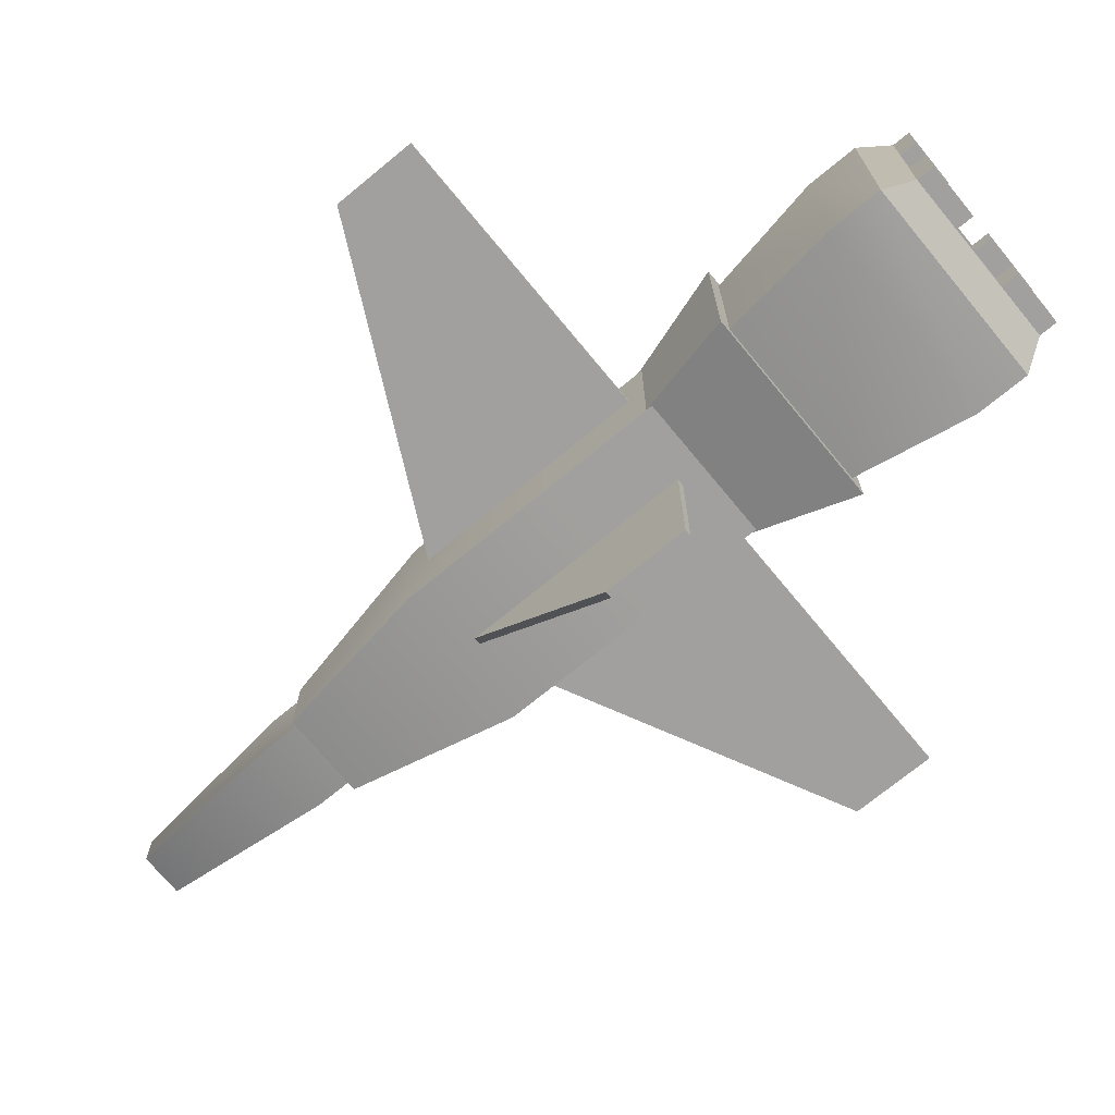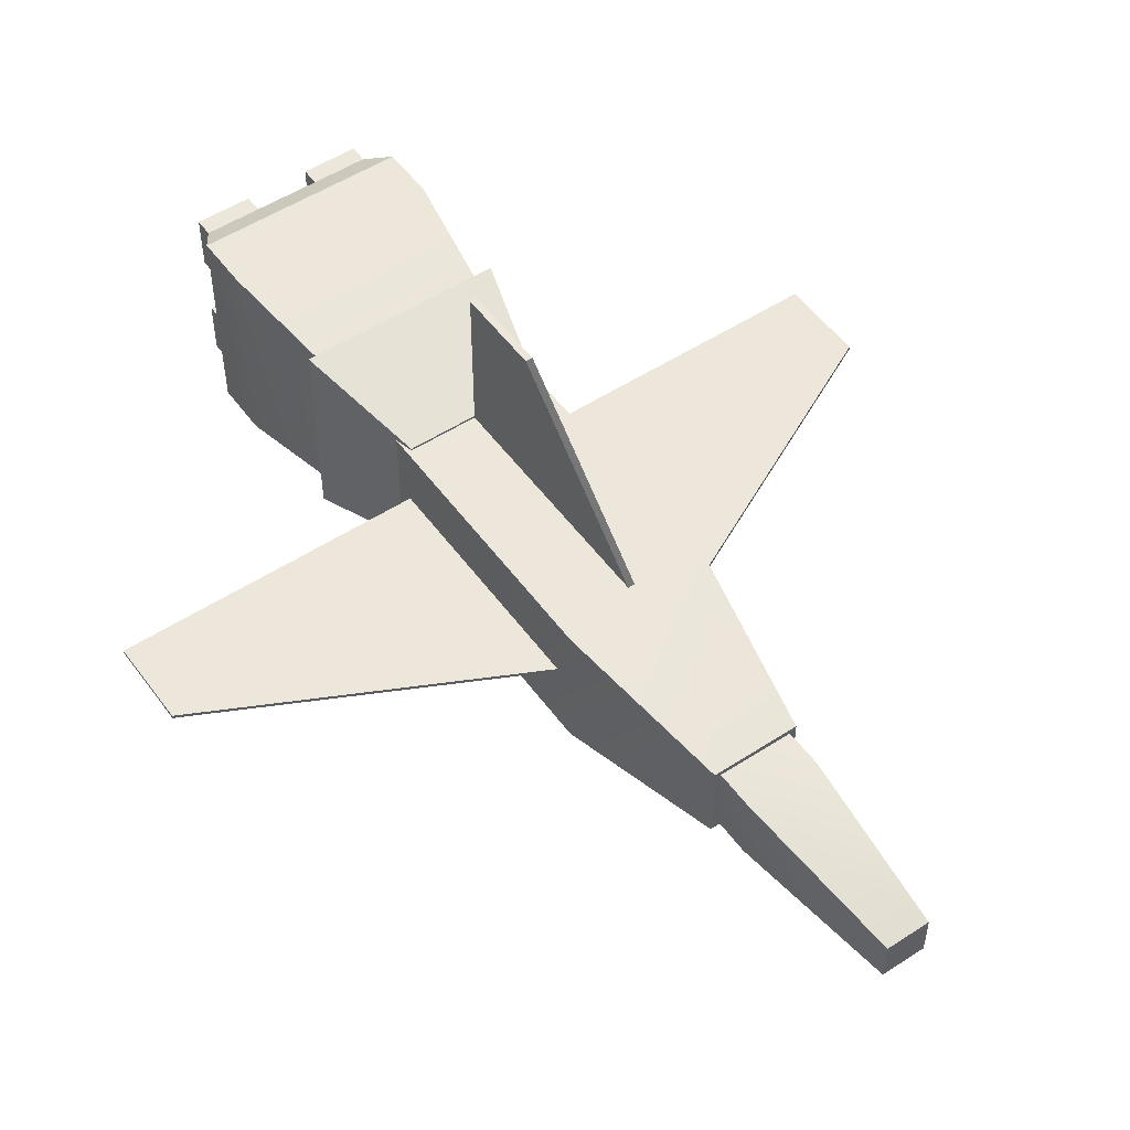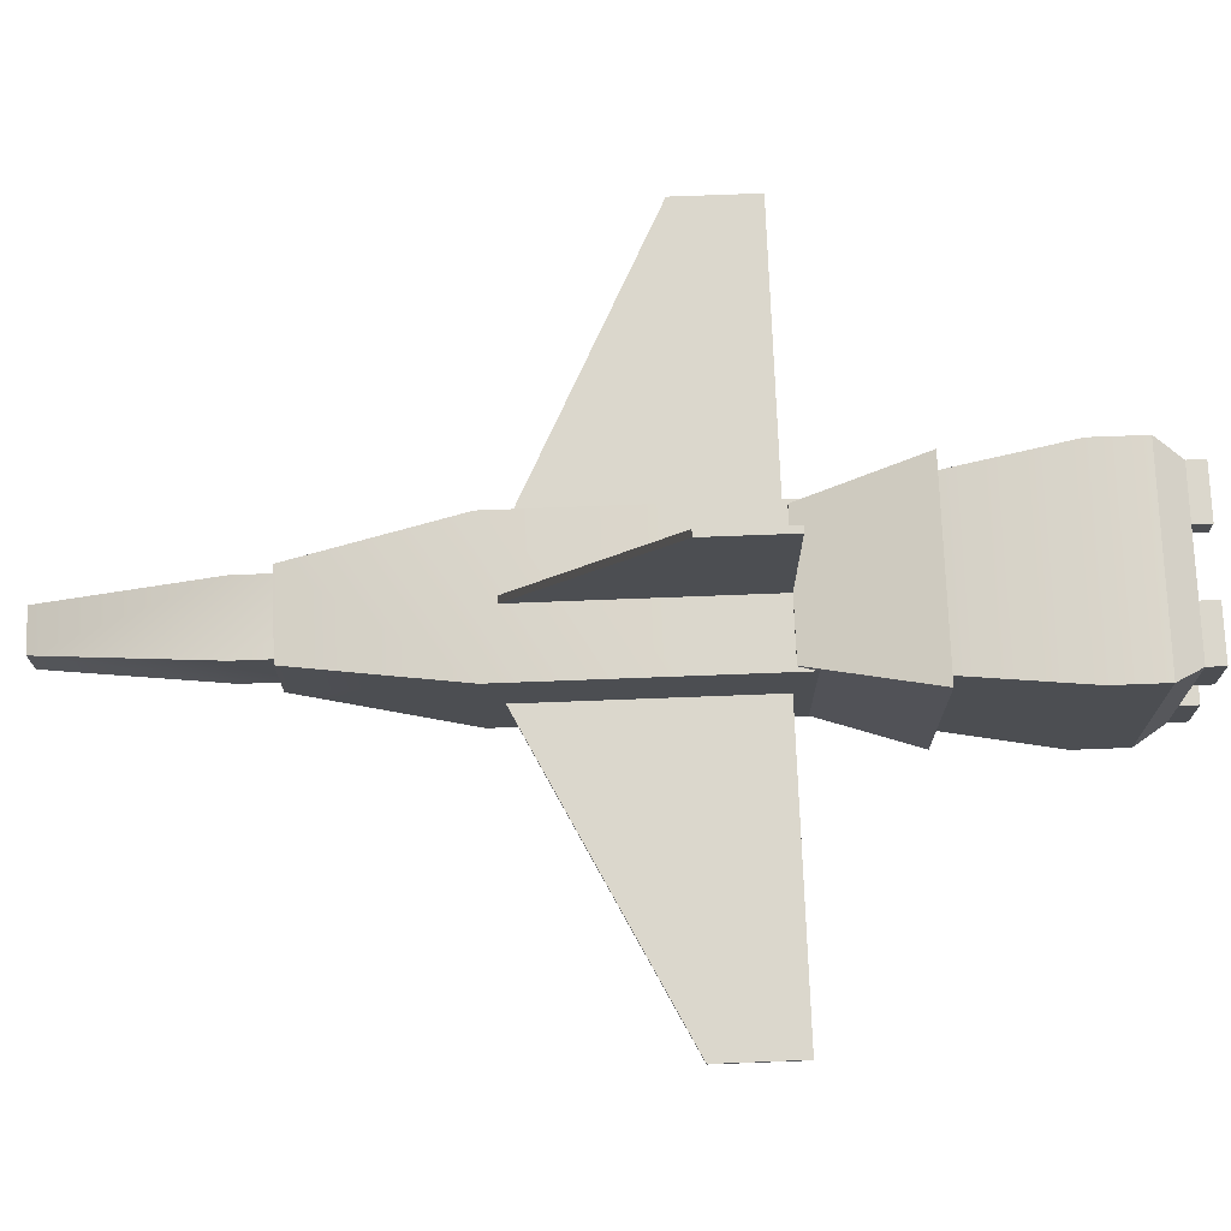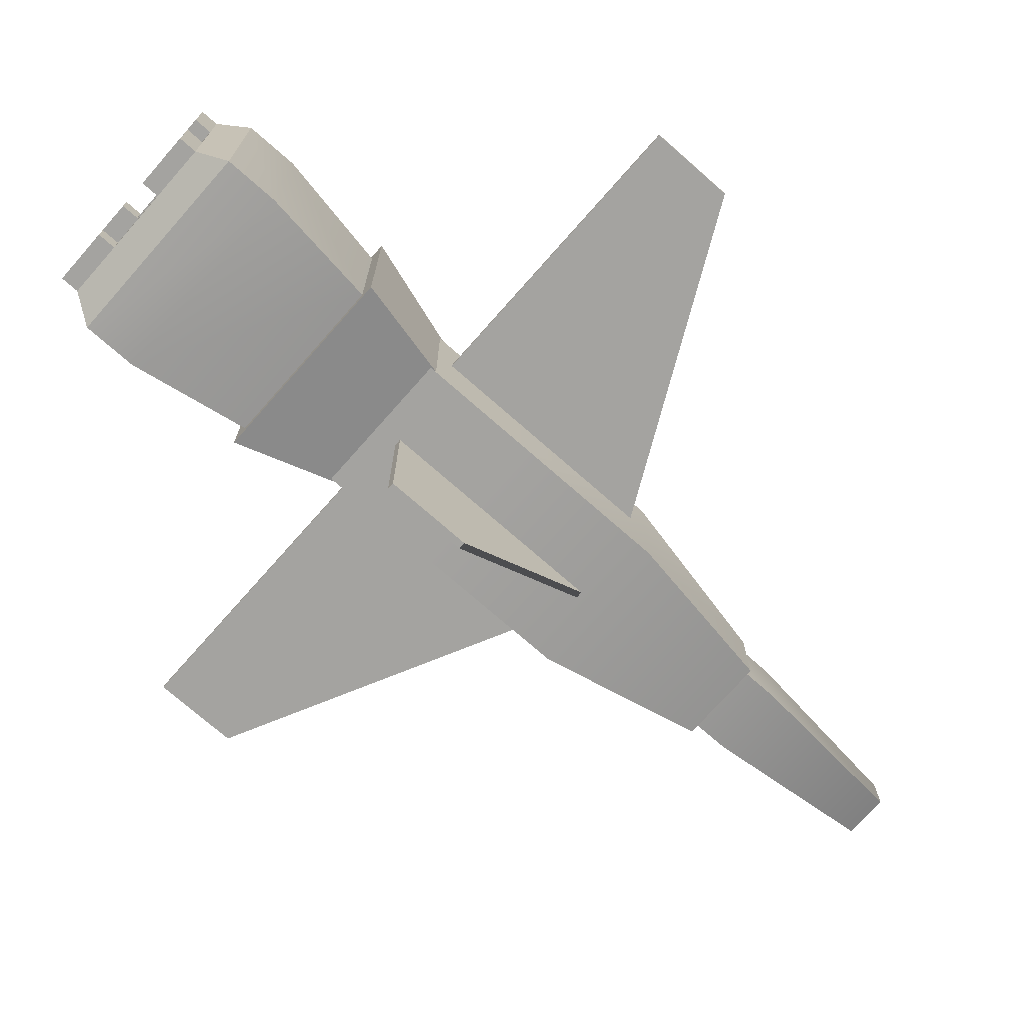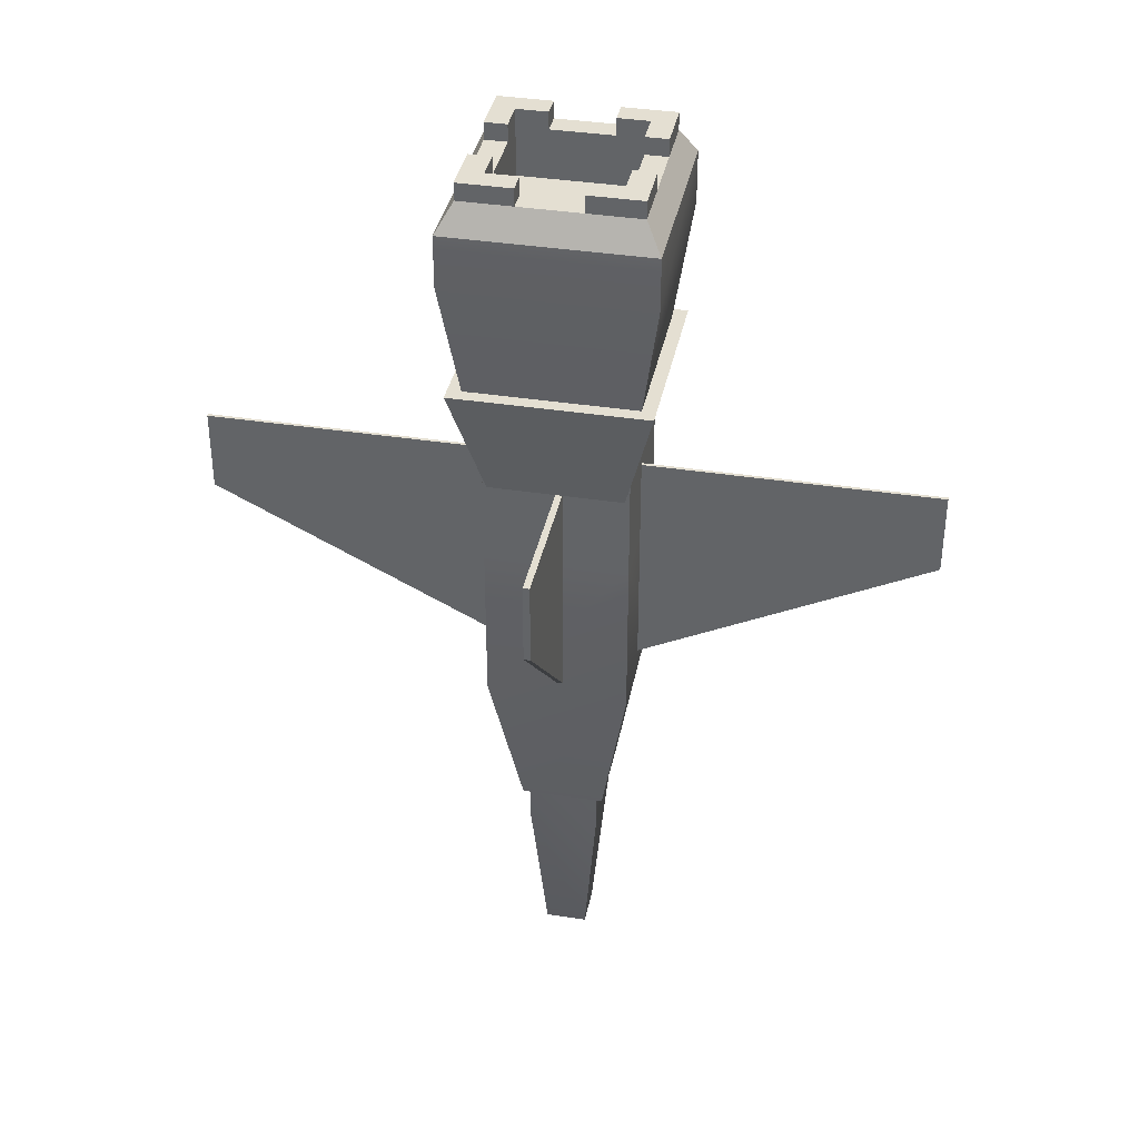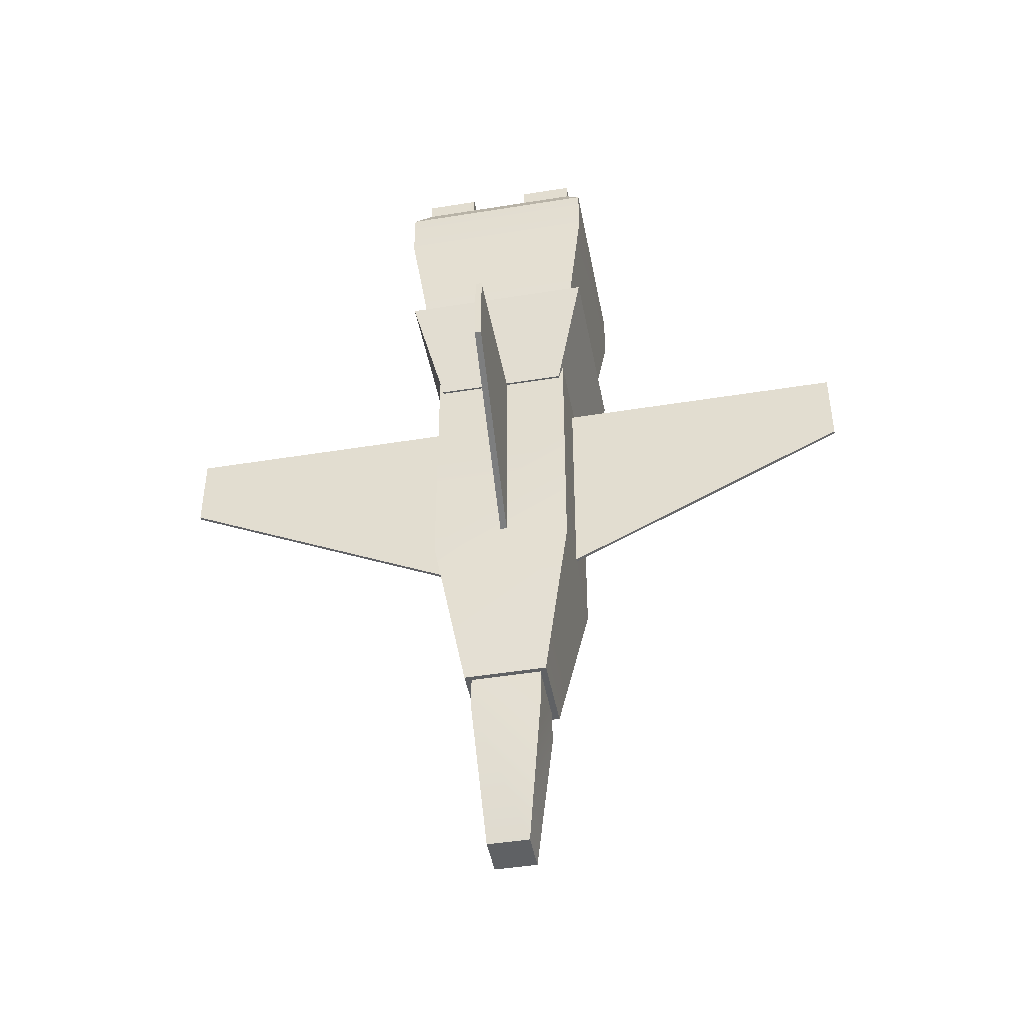
<metadata>
{"format":"obj","ext":"obj","renderer":"f3d","projection":"perspective","resolution":1024,"background":"white","views":[{"elev":-71.9,"azim":-50.5,"up":"+Y"},{"elev":52.1,"azim":144.9,"up":"+Y"},{"elev":73.3,"azim":-92.2,"up":"+Y"},{"elev":-73.0,"azim":48.6,"up":"+Y"},{"elev":37.2,"azim":-168.7,"up":"+Z"},{"elev":-45.8,"azim":-169.4,"up":"+Z"}]}
</metadata>
<code>
v -0.2013 0.1037 -0.5
v -0.2013 0.5063 -0.5
v -0.2937 0.01135 -0.1477
v -0.2937 0.5987 -0.1477
v 0.2937 0.5987 -0.1477
v 0.2013 0.5063 -0.5
v 0.2937 0.01135 -0.1477
v 0.2013 0.1037 -0.5
v 0.2531 0.05185 -0.1477
v 0.2531 0.5582 -0.1477
v -0.2531 0.5582 -0.1477
v -0.2531 0.05185 -0.1477
v 0.305 0.61 0.2045
v -0.305 0.61 0.2045
v 0.305 0.61 0.3636
v -0.305 0.61 0.3636
v 0.305 0 0.2045
v 0.305 0 0.3636
v -0.305 0 0.2045
v -0.305 0 0.3636
v 0.2562 0.0488 0.447
v 0.09428 0.0488 0.447
v -0.09428 0.0488 0.447
v -0.2562 0.0488 0.447
v -0.2562 0.5612 0.447
v -0.2562 0.2107 0.447
v -0.2562 0.3993 0.447
v 0.2562 0.5612 0.447
v 0.09428 0.5612 0.447
v -0.09428 0.5612 0.447
v 0.2562 0.3993 0.447
v 0.2562 0.2107 0.447
v -0.09428 0.4936 0.5
v -0.1886 0.4936 0.5
v -0.09428 0.5612 0.5
v -0.1886 0.3993 0.5
v -0.2562 0.3993 0.5
v -0.2562 0.5612 0.5
v 0.2562 0.3993 0.5
v 0.1886 0.3993 0.5
v 0.2562 0.5612 0.5
v 0.1886 0.4936 0.5
v 0.09428 0.4936 0.5
v 0.09428 0.5612 0.5
v 0.09428 0.0488 0.5
v 0.1886 0.1164 0.5
v 0.2562 0.0488 0.5
v 0.2562 0.2107 0.5
v 0.1886 0.2107 0.5
v 0.09428 0.1164 0.5
v -0.09428 0.0488 0.5
v -0.2562 0.0488 0.5
v -0.09428 0.1164 0.5
v -0.1886 0.1164 0.5
v -0.2562 0.2107 0.5
v -0.1886 0.2107 0.5
v -0.1886 0.2107 0.447
v -0.1886 0.3993 0.447
v 0.09428 0.1164 0.447
v -0.09428 0.1164 0.447
v 0.09428 0.4936 0.447
v -0.09428 0.4936 0.447
v 0.1886 0.2107 0.447
v 0.1886 0.3993 0.447
v 0.1886 0.1164 0.2955
v -0.1886 0.1164 0.2955
v 0.1886 0.4936 0.2955
v -0.1886 0.4936 0.2955
f 3 2 1
f 2 3 4
f 6 4 5
f 4 6 2
f 3 8 7
f 8 3 1
f 5 8 6
f 8 5 7
f 7 9 3
f 9 7 5
f 9 5 10
f 10 5 11
f 12 3 9
f 3 12 4
f 4 12 11
f 4 11 5
f 2 8 1
f 8 2 6
f 10 14 13
f 14 10 11
f 14 15 13
f 15 14 16
f 13 9 10
f 9 13 17
f 15 17 13
f 17 15 18
f 19 11 12
f 11 19 14
f 21 20 18
f 20 21 22
f 20 22 23
f 20 23 24
f 24 16 20
f 16 24 25
f 25 24 26
f 25 26 27
f 19 9 17
f 9 19 12
f 16 28 15
f 28 16 29
f 29 16 30
f 30 16 25
f 20 14 19
f 14 20 16
f 28 18 15
f 18 28 21
f 21 28 31
f 21 31 32
f 20 17 18
f 17 20 19
f 35 34 33
f 34 37 36
f 37 34 38
f 38 34 35
f 37 25 27
f 25 37 38
f 25 35 30
f 35 25 38
f 41 40 39
f 40 41 42
f 42 41 43
f 43 41 44
f 41 31 28
f 31 41 39
f 29 41 28
f 41 29 44
f 47 46 45
f 46 47 48
f 46 48 49
f 50 45 46
f 48 21 32
f 21 48 47
f 45 21 47
f 21 45 22
f 53 52 51
f 52 53 54
f 52 54 55
f 55 54 56
f 52 26 24
f 26 52 55
f 52 23 51
f 23 52 24
f 58 26 57
f 26 58 27
f 37 58 36
f 58 37 27
f 57 55 56
f 55 57 26
f 59 23 22
f 23 59 60
f 53 23 60
f 23 53 51
f 22 50 59
f 50 22 45
f 29 62 61
f 62 29 30
f 43 29 61
f 29 43 44
f 35 62 30
f 62 35 33
f 31 63 32
f 63 31 64
f 63 48 32
f 48 63 49
f 40 31 39
f 31 40 64
f 67 66 65
f 66 67 68
f 65 59 46
f 59 65 66
f 59 66 60
f 60 66 53
f 53 66 54
f 50 46 59
f 34 62 33
f 68 62 34
f 68 61 62
f 67 61 68
f 67 43 61
f 43 67 42
f 68 58 66
f 58 68 34
f 58 34 36
f 57 66 58
f 66 57 54
f 54 57 56
f 65 63 67
f 63 65 46
f 63 46 49
f 64 67 63
f 67 64 42
f 42 64 40
v 0.215 0.5 -0.26
v 0.215 0.5 -0.755
v -0.215 0.5 -0.26
v -0.215 0.5 -0.755
v 0.215 0.085 -0.755
v 0.215 0.085 -0.26
v -0.215 0.085 -0.755
v -0.215 0.085 -0.26
v -0.1504 0.1496 -0.26
v -0.1504 0.4354 -0.26
v 0.1504 0.4354 -0.26
v 0.1504 0.1496 -0.26
v 0.09024 0.2068 -0.39
v -0.09024 0.2068 -0.39
v 0.09024 0.3782 -0.39
v -0.09024 0.3782 -0.39
v 0.215 0.085 -1.25
v -0.215 0.085 -1.25
v 0.1268 0.1701 -1.74
v -0.1268 0.1701 -1.74
v -0.215 0.5 -1.25
v 0.215 0.5 -1.25
v 0.1268 0.4149 -1.74
v -0.1268 0.4149 -1.74
f 69 70 71
f 72 71 70
f 73 74 75
f 76 75 74
f 74 77 76
f 71 76 77
f 78 71 77
f 79 71 78
f 69 80 74
f 77 74 80
f 79 80 69
f 71 79 69
f 80 81 77
f 82 77 81
f 80 79 81
f 83 81 79
f 78 77 84
f 82 84 77
f 76 71 75
f 72 75 71
f 79 78 83
f 84 83 78
f 69 74 70
f 73 70 74
f 85 86 87
f 88 87 86
f 75 72 86
f 89 86 72
f 90 91 89
f 92 89 91
f 86 89 88
f 92 88 89
f 85 73 86
f 75 86 73
f 70 90 72
f 89 72 90
f 90 85 91
f 87 91 85
f 70 73 90
f 85 90 73
f 87 88 91
f 92 91 88
f 82 81 84
f 83 84 81
v -0.1 0.31 -1
v -0.1 0.3 -1
v -0.1 0.31 -0.5
v -0.1 0.3 -0.5
v -1.1 0.3 -0.625
v -1.1 0.31 -0.625
v -1.1 0.3 -0.5
v -1.1 0.31 -0.5
v -0.1 0.31 -1.25
v -0.1 0.3 -1.25
v -1.1 0.3 -0.75
v -1.1 0.31 -0.75
f 95 94 93
f 94 95 96
f 99 98 97
f 98 99 100
f 95 99 96
f 99 95 100
f 99 94 96
f 94 99 97
f 98 95 93
f 95 98 100
f 93 102 101
f 102 93 94
f 103 101 102
f 101 103 104
f 97 104 103
f 104 97 98
f 104 93 101
f 93 104 98
f 97 102 94
f 102 97 103
v 0.1 0.31 -1
v 0.1 0.3 -1
v 0.1 0.31 -0.5
v 0.1 0.3 -0.5
v 1.1 0.3 -0.625
v 1.1 0.31 -0.625
v 1.1 0.3 -0.5
v 1.1 0.31 -0.5
v 0.1 0.31 -1.25
v 0.1 0.3 -1.25
v 1.1 0.3 -0.75
v 1.1 0.31 -0.75
f 105 106 107
f 108 107 106
f 109 110 111
f 112 111 110
f 108 111 107
f 112 107 111
f 108 106 111
f 109 111 106
f 105 107 110
f 112 110 107
f 113 114 105
f 106 105 114
f 114 113 115
f 116 115 113
f 115 116 109
f 110 109 116
f 113 105 116
f 110 116 105
f 106 114 109
f 115 109 114
v -0.02 0.45 -1
v 1.863e-08 0.45 -1
v -0.02 0.45 -0.5
v 1.863e-08 0.45 -0.5
v 7.823e-08 0.95 -0.625
v -0.02 0.95 -0.625
v 7.823e-08 0.95 -0.5
v -0.02 0.95 -0.5
v -0.02 0.45 -1.25
v 1.863e-08 0.45 -1.25
v 7.823e-08 0.95 -0.75
v -0.02 0.95 -0.75
f 117 118 119
f 120 119 118
f 121 122 123
f 124 123 122
f 120 123 119
f 124 119 123
f 120 118 123
f 121 123 118
f 117 119 122
f 124 122 119
f 125 126 117
f 118 117 126
f 126 125 127
f 128 127 125
f 127 128 121
f 122 121 128
f 125 117 128
f 122 128 117
f 118 126 121
f 127 121 126
v -0.02 0.15 -1
v 2.235e-08 0.15 -1
v -0.02 0.15 -0.5
v 2.235e-08 0.15 -0.5
v 8.196e-08 -0.35 -0.625
v -0.02 -0.35 -0.625
v 8.196e-08 -0.35 -0.5
v -0.02 -0.35 -0.5
v -0.02 0.15 -1.25
v 2.235e-08 0.15 -1.25
v 8.196e-08 -0.35 -0.75
v -0.02 -0.35 -0.75
f 131 130 129
f 130 131 132
f 135 134 133
f 134 135 136
f 131 135 132
f 135 131 136
f 135 130 132
f 130 135 133
f 134 131 129
f 131 134 136
f 129 138 137
f 138 129 130
f 139 137 138
f 137 139 140
f 133 140 139
f 140 133 134
f 140 129 137
f 129 140 134
f 133 138 130
f 138 133 139
v -0.1075 0.4 -0.86
v -0.1075 0.4 -1.355
v 0.1075 0.4 -0.86
v 0.1075 0.4 -1.355
v -0.1075 0.1925 -1.355
v -0.1075 0.1925 -0.86
v 0.1075 0.1925 -1.355
v 0.1075 0.1925 -0.86
v 0.0752 0.2248 -0.86
v 0.0752 0.3677 -0.86
v -0.0752 0.3677 -0.86
v -0.0752 0.2248 -0.86
v -0.04512 0.2534 -0.99
v 0.04512 0.2534 -0.99
v -0.04512 0.3391 -0.99
v 0.04512 0.3391 -0.99
v -0.1075 0.1925 -1.85
v 0.1075 0.1925 -1.85
v -0.06342 0.235 -2.34
v 0.06342 0.235 -2.34
v 0.1075 0.4 -1.85
v -0.1075 0.4 -1.85
v -0.06342 0.3575 -2.34
v 0.06342 0.3575 -2.34
f 143 142 141
f 142 143 144
f 147 146 145
f 146 147 148
f 148 149 146
f 149 148 143
f 149 143 150
f 150 143 151
f 146 152 141
f 152 146 149
f 141 152 151
f 141 151 143
f 149 153 152
f 153 149 154
f 153 151 152
f 151 153 155
f 156 149 150
f 149 156 154
f 147 143 148
f 143 147 144
f 155 150 151
f 150 155 156
f 142 146 141
f 146 142 145
f 159 158 157
f 158 159 160
f 158 144 147
f 144 158 161
f 161 163 162
f 163 161 164
f 160 161 158
f 161 160 164
f 158 145 157
f 145 158 147
f 144 162 142
f 162 144 161
f 163 157 162
f 157 163 159
f 162 145 142
f 145 162 157
f 163 160 159
f 160 163 164
f 156 153 154
f 153 156 155

</code>
